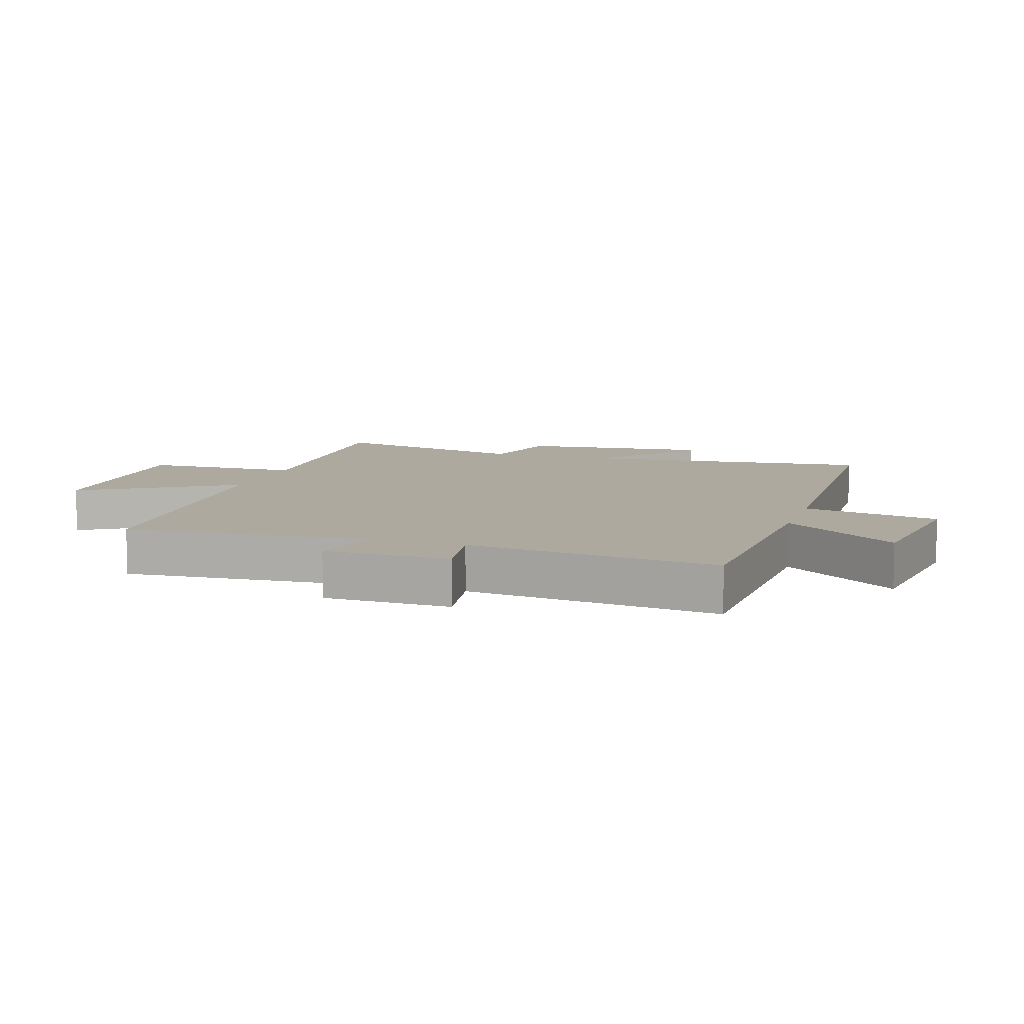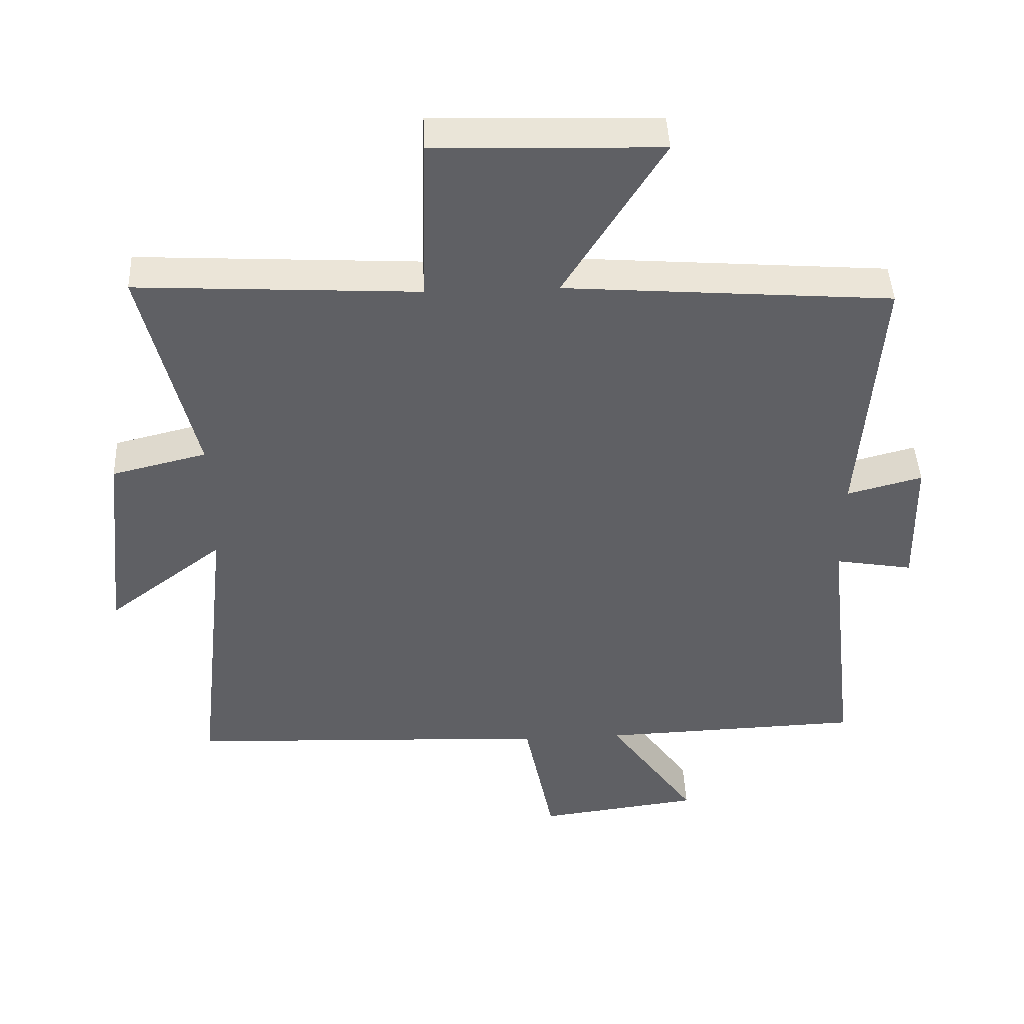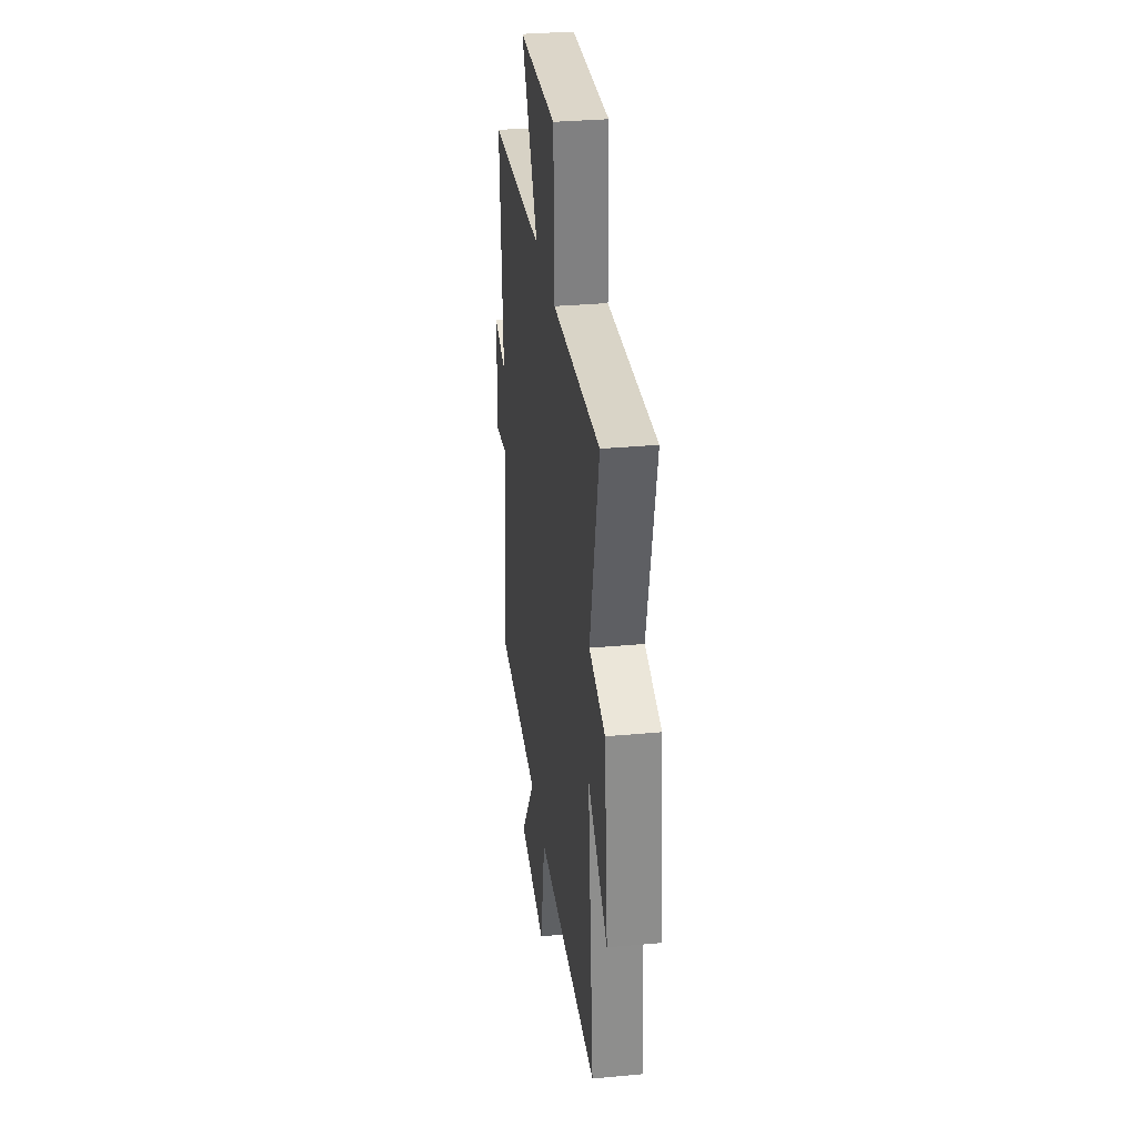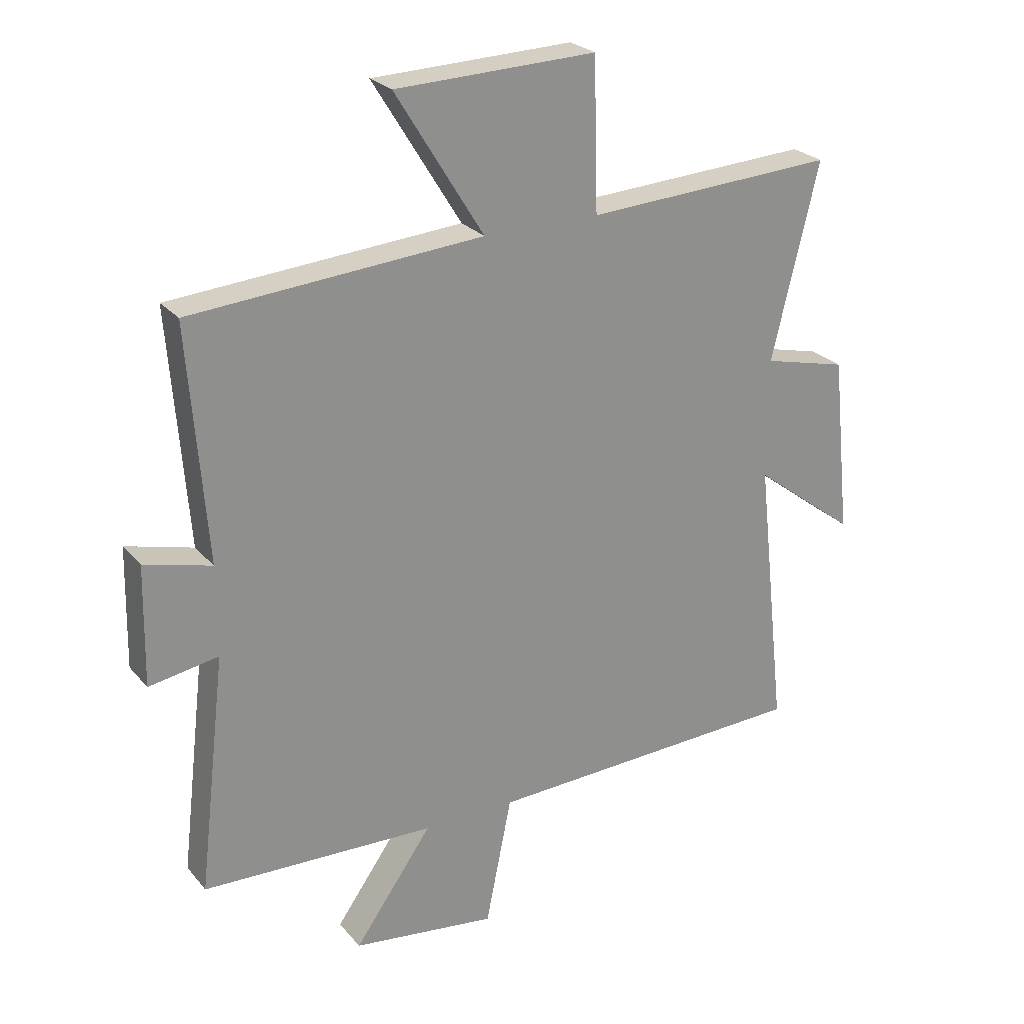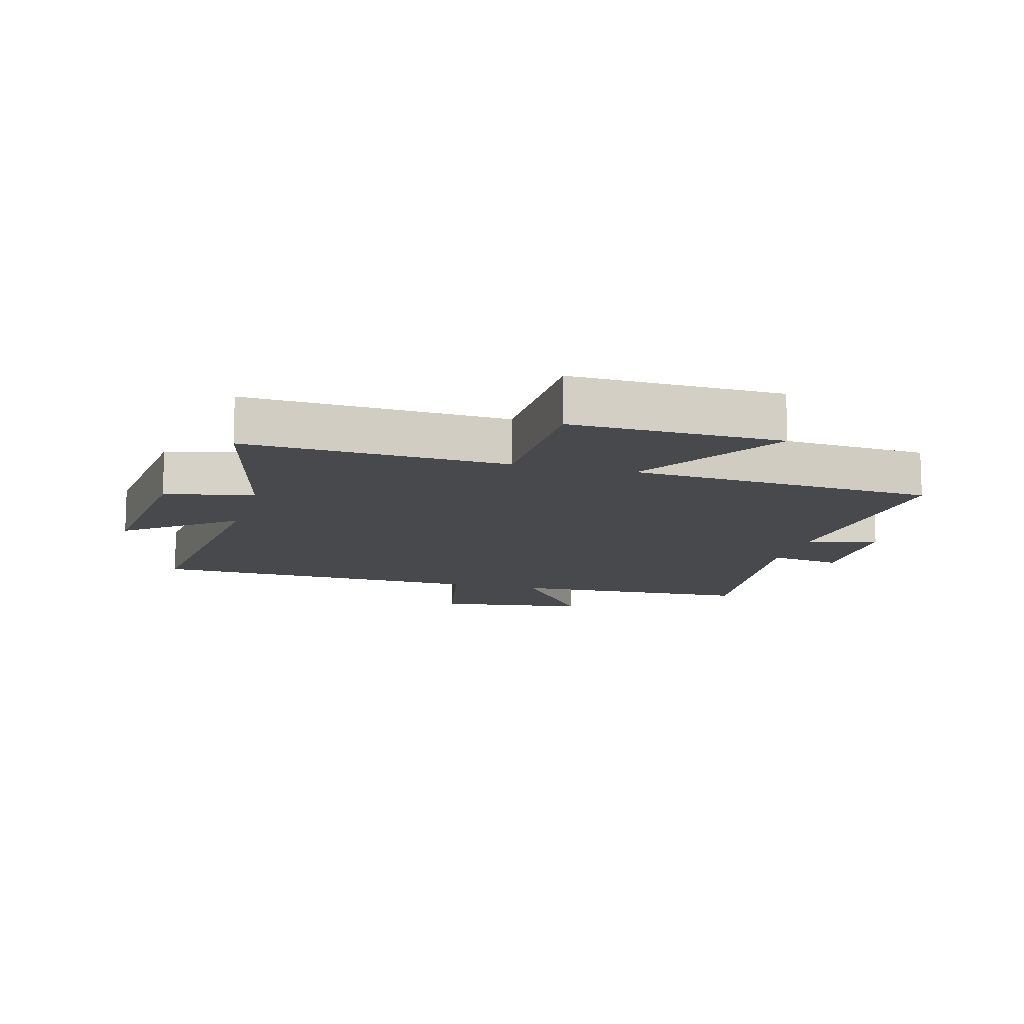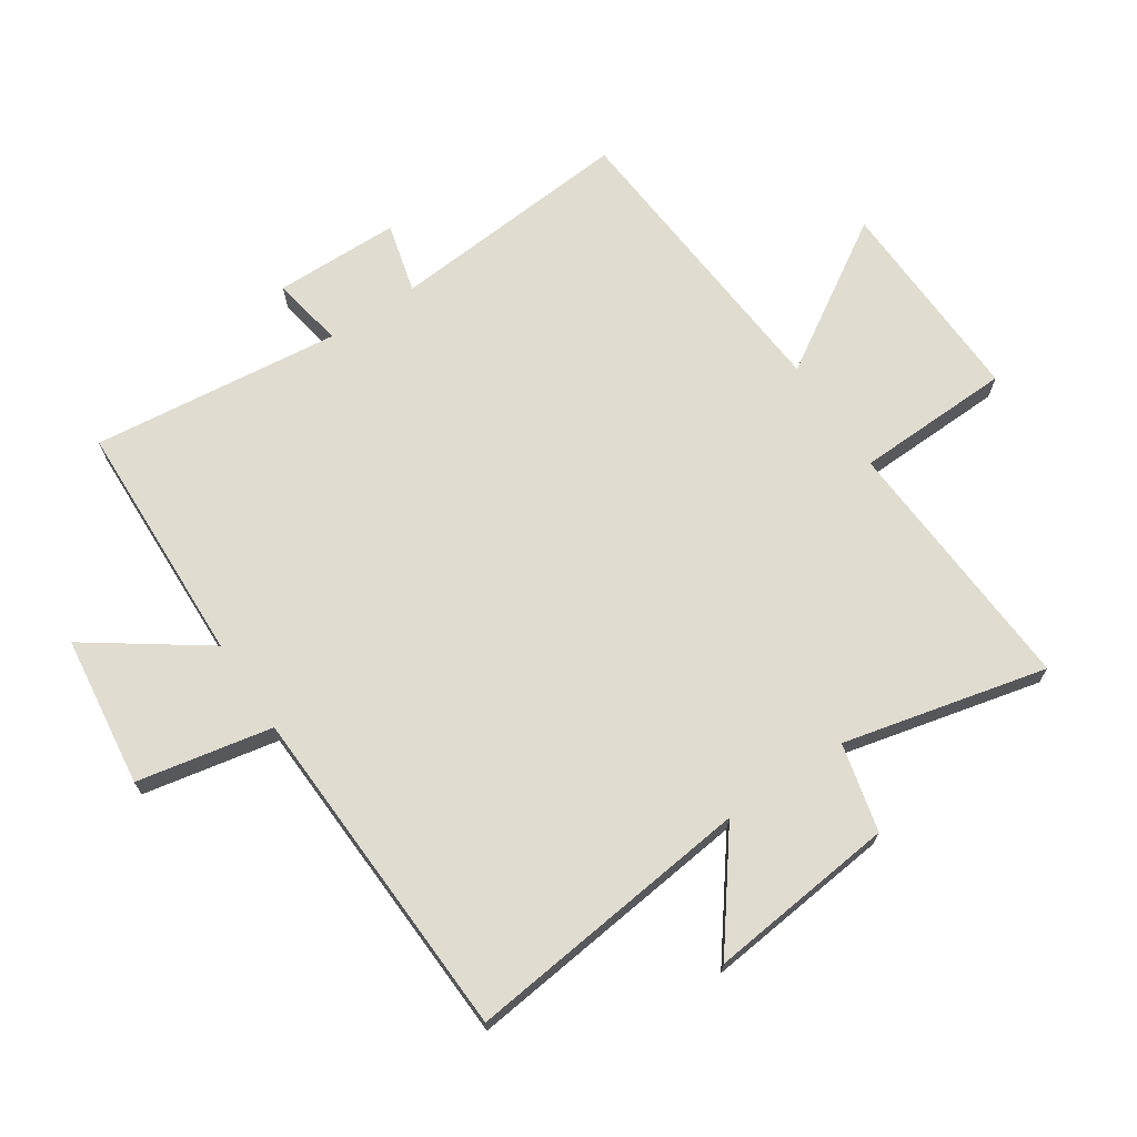
<metadata>
{"format":"obj","ext":"obj","renderer":"f3d","projection":"perspective","resolution":1024,"background":"white","views":[{"elev":9.0,"azim":108.1,"up":"+Y"},{"elev":44.3,"azim":-2.5,"up":"+Z"},{"elev":31.9,"azim":-97.4,"up":"+Z"},{"elev":25.2,"azim":149.8,"up":"+Z"},{"elev":-12.2,"azim":-14.9,"up":"+Y"},{"elev":69.6,"azim":-123.9,"up":"+Y"}]}
</metadata>
<code>
v -0.579 0.07 0.523
v -0.157 0.07 0.5
v -0.15 0.07 0.752
v 0.188 0.07 0.742
v 0.039 0.07 0.5
v 0.53 0.07 0.463
v 0.5 0.07 0.069
v 0.613 0.07 0.099
v 0.617 0.07 -0.103
v 0.5 0.07 -0.083
v 0.547 0.07 -0.485
v 0.152 0.07 -0.5
v 0.284 0.07 -0.686
v 0.04 0.07 -0.718
v -0.004 0.07 -0.5
v -0.552 0.07 -0.479
v -0.5 0.07 -0.012
v -0.674 0.07 -0.145
v -0.642 0.07 0.159
v -0.5 0.07 0.194
v -0.579 0 0.523
v -0.157 0 0.5
v -0.15 0 0.752
v 0.188 0 0.742
v 0.039 0 0.5
v 0.53 0 0.463
v 0.5 0 0.069
v 0.613 0 0.099
v 0.617 0 -0.103
v 0.5 0 -0.083
v 0.547 0 -0.485
v 0.152 0 -0.5
v 0.284 0 -0.686
v 0.04 0 -0.718
v -0.004 0 -0.5
v -0.552 0 -0.479
v -0.5 0 -0.012
v -0.674 0 -0.145
v -0.642 0 0.159
v -0.5 0 0.194
f 17 18 19 20
f 15 16 17
f 15 17 20
f 12 13 14 15
f 10 11 12 15
f 10 15 20 1
f 7 8 9 10
f 5 6 7
f 5 7 10
f 2 3 4 5
f 2 5 10
f 1 2 10
f 40 39 38 37
f 37 36 35
f 40 37 35
f 35 34 33 32
f 35 32 31 30
f 21 40 35 30
f 30 29 28 27
f 27 26 25
f 30 27 25
f 25 24 23 22
f 30 25 22
f 30 22 21
f 1 21 22 2
f 2 22 23 3
f 3 23 24 4
f 4 24 25 5
f 5 25 26 6
f 6 26 27 7
f 7 27 28 8
f 8 28 29 9
f 9 29 30 10
f 10 30 31 11
f 11 31 32 12
f 12 32 33 13
f 13 33 34 14
f 14 34 35 15
f 15 35 36 16
f 16 36 37 17
f 17 37 38 18
f 18 38 39 19
f 19 39 40 20
f 20 40 21 1

</code>
